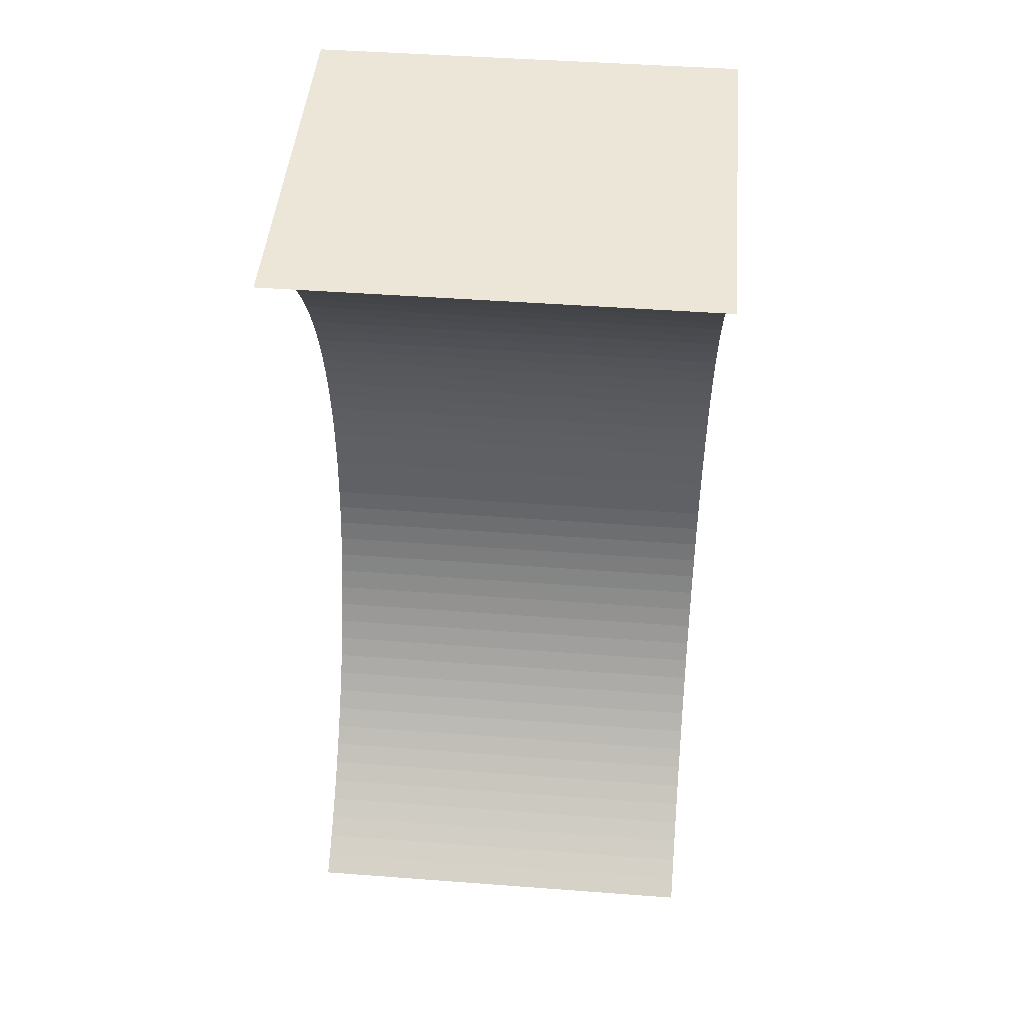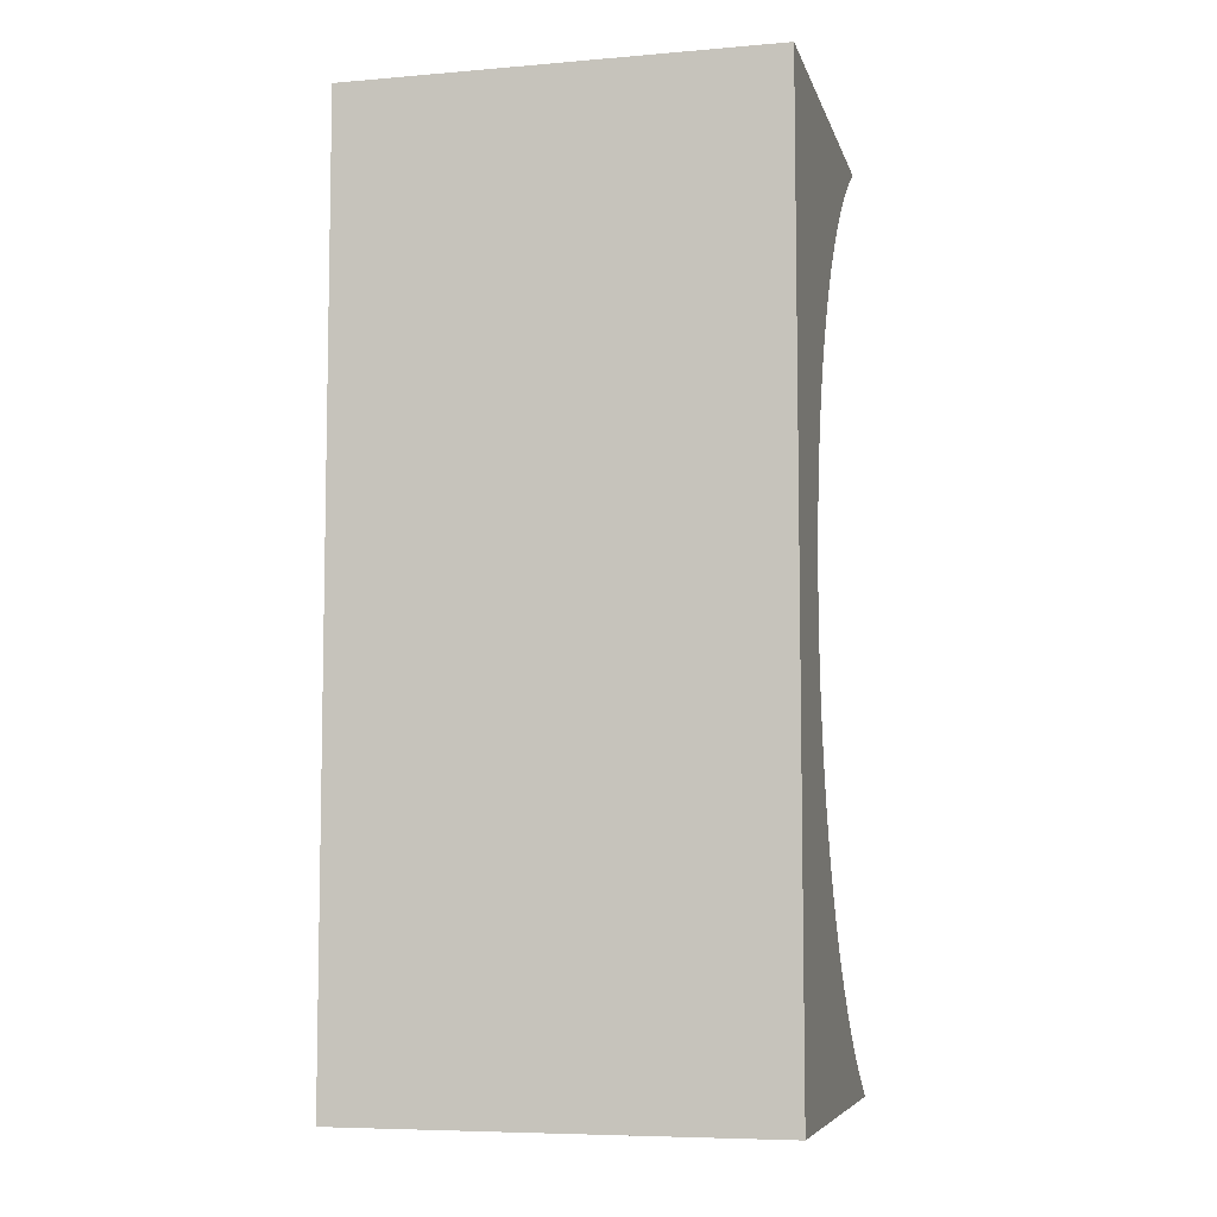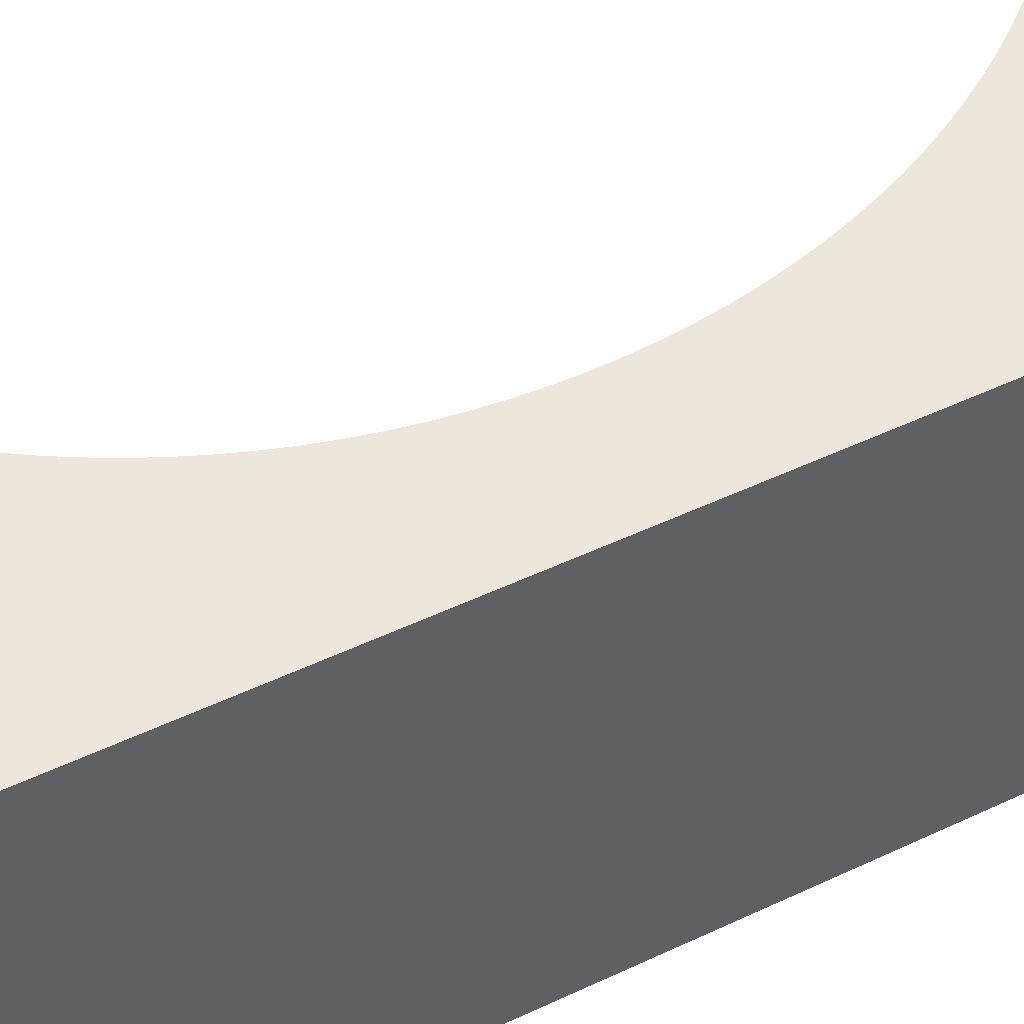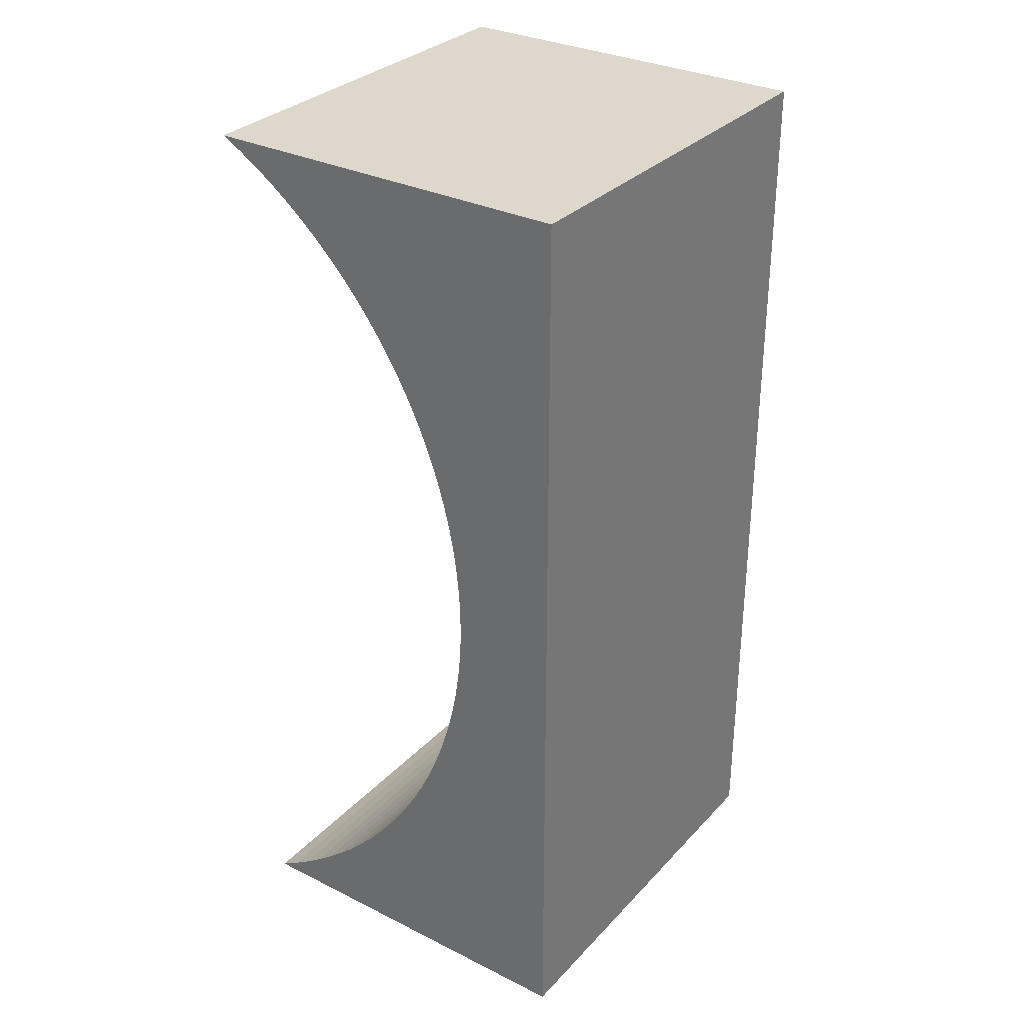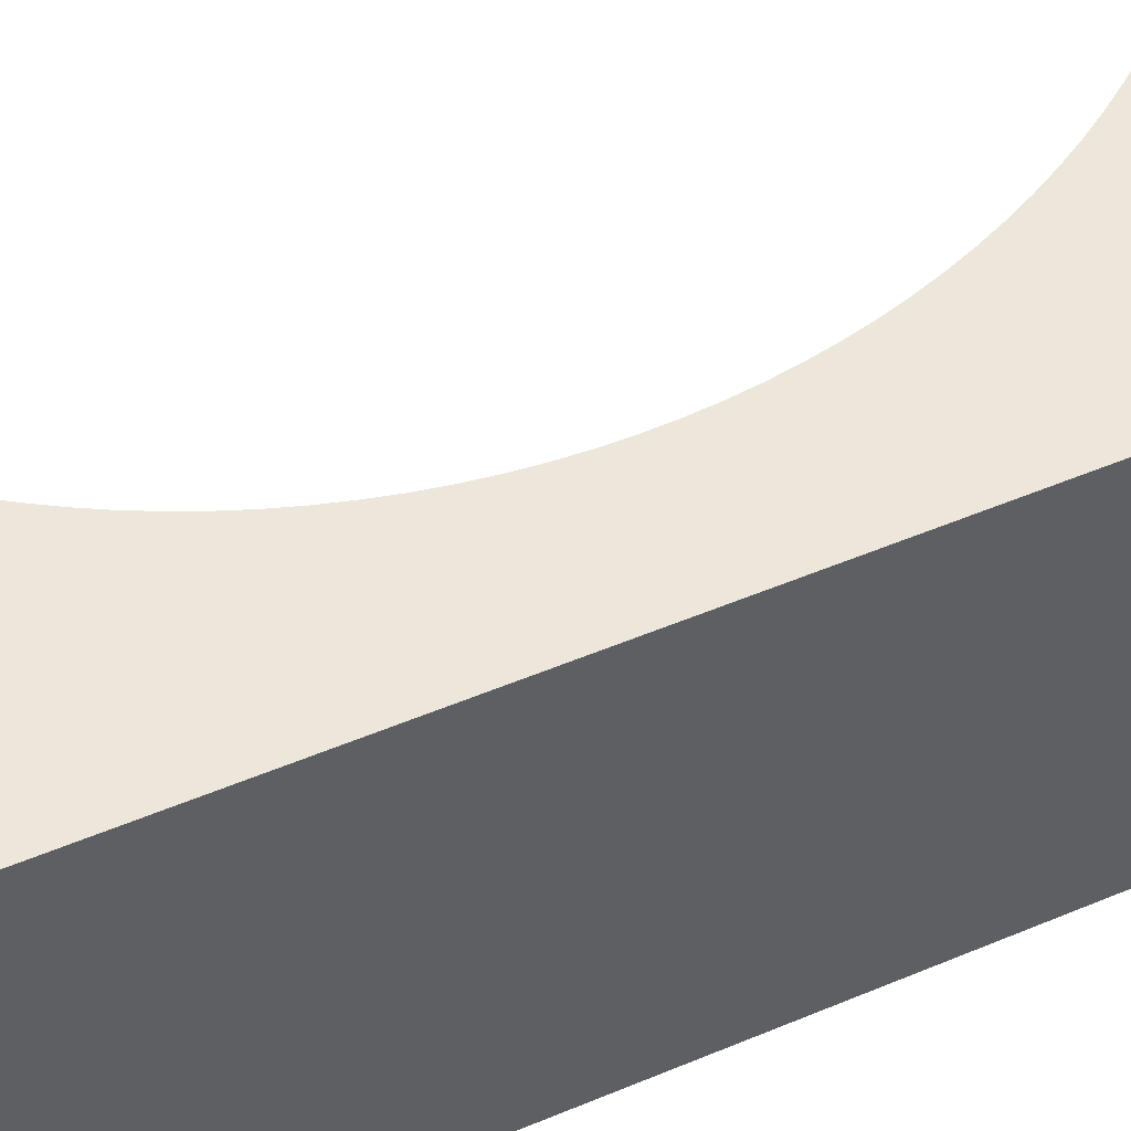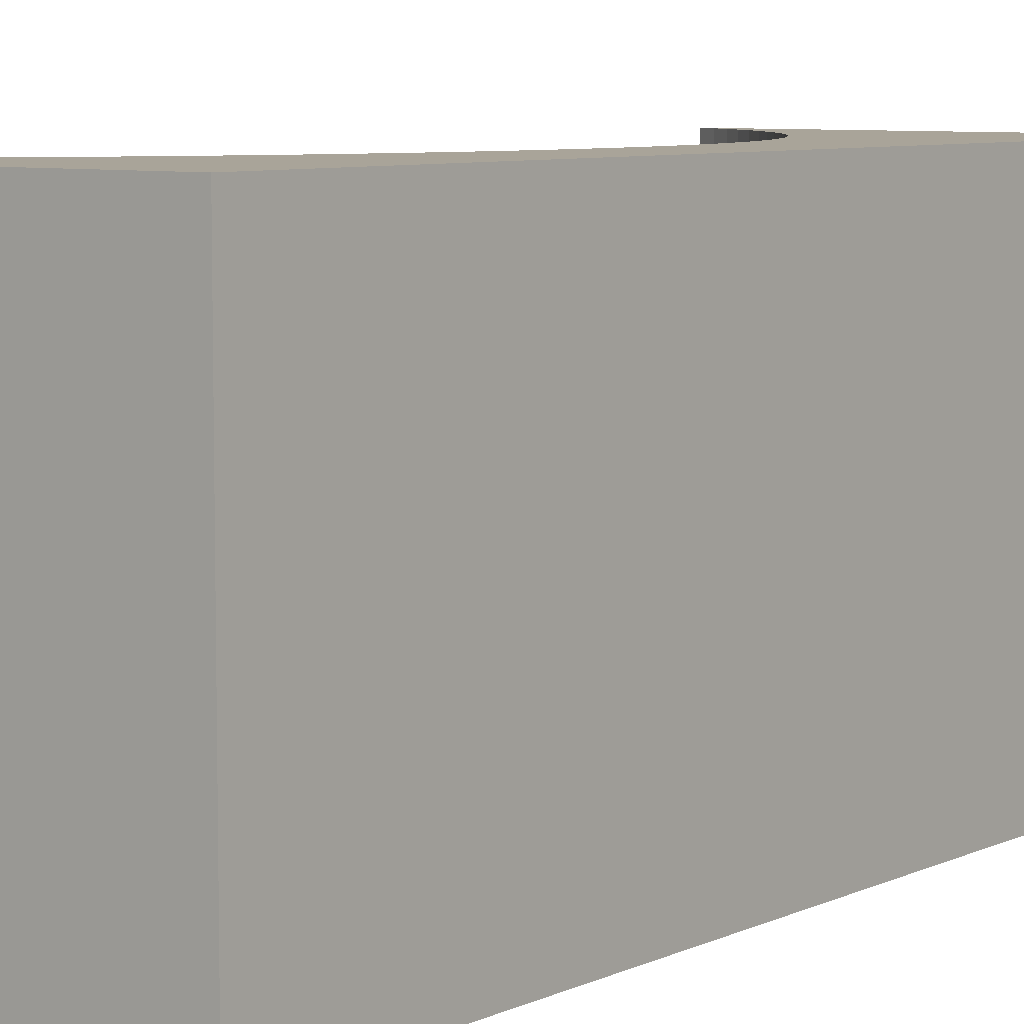
<metadata>
{"format":"obj","ext":"obj","renderer":"f3d","projection":"perspective","resolution":1024,"background":"white","views":[{"elev":46.2,"azim":94.9,"up":"+Y"},{"elev":-6.9,"azim":-76.2,"up":"+Y"},{"elev":51.5,"azim":-117.0,"up":"+Z"},{"elev":31.5,"azim":-144.9,"up":"+Y"},{"elev":54.0,"azim":-113.9,"up":"+Z"},{"elev":7.2,"azim":-142.4,"up":"+Z"}]}
</metadata>
<code>
v  0.18 -0.2193 0.2
v  0.18 -0.2193 0
v  0.1707 -0.214 0
v  0.1707 -0.214 0.2
v  0.1617 -0.2083 0
v  0.1617 -0.2083 0.2
v  0.1529 -0.2021 0
v  0.1529 -0.2021 0.2
v  0.1444 -0.1957 0
v  0.1444 -0.1957 0.2
v  0.1362 -0.1888 0
v  0.1362 -0.1888 0.2
v  0.1282 -0.1816 0
v  0.1282 -0.1816 0.2
v  0.1206 -0.1741 0
v  0.1206 -0.1741 0.2
v  0.1133 -0.1663 0
v  0.1133 -0.1663 0.2
v  0.1064 -0.1581 0
v  0.1064 -0.1581 0.2
v  0.09979 -0.1497 0
v  0.09979 -0.1497 0.2
v  0.09356 -0.141 0
v  0.09356 -0.141 0.2
v  0.08772 -0.132 0
v  0.08772 -0.132 0.2
v  0.08226 -0.1228 0
v  0.08226 -0.1228 0.2
v  0.07721 -0.1134 0
v  0.07721 -0.1134 0.2
v  0.07256 -0.1038 0
v  0.07256 -0.1038 0.2
v  0.06832 -0.09395 0
v  0.06832 -0.09395 0.2
v  0.06452 -0.08395 0
v  0.06452 -0.08395 0.2
v  0.06114 -0.07379 0
v  0.06114 -0.07379 0.2
v  0.0582 -0.0635 0
v  0.0582 -0.0635 0.2
v  0.0557 -0.0531 0
v  0.0557 -0.0531 0.2
v  0.05366 -0.0426 0
v  0.05366 -0.0426 0.2
v  0.05206 -0.03202 0
v  0.05206 -0.03202 0.2
v  0.05092 -0.02138 0
v  0.05092 -0.02138 0.2
v  0.05023 -0.0107 0
v  0.05023 -0.0107 0.2
v  0.05 -6.123e-17 0
v  0.05 -6.123e-17 0.2
v  0.05023 0.0107 0
v  0.05023 0.0107 0.2
v  0.05092 0.02138 0
v  0.05092 0.02138 0.2
v  0.05206 0.03202 0
v  0.05206 0.03202 0.2
v  0.05366 0.0426 0
v  0.05366 0.0426 0.2
v  0.0557 0.0531 0
v  0.0557 0.0531 0.2
v  0.0582 0.0635 0
v  0.0582 0.0635 0.2
v  0.06114 0.07379 0
v  0.06114 0.07379 0.2
v  0.06452 0.08395 0
v  0.06452 0.08395 0.2
v  0.06832 0.09395 0
v  0.06832 0.09395 0.2
v  0.07256 0.1038 0
v  0.07256 0.1038 0.2
v  0.07721 0.1134 0
v  0.07721 0.1134 0.2
v  0.08226 0.1228 0
v  0.08226 0.1228 0.2
v  0.08772 0.132 0
v  0.08772 0.132 0.2
v  0.09356 0.141 0
v  0.09356 0.141 0.2
v  0.09979 0.1497 0
v  0.09979 0.1497 0.2
v  0.1064 0.1581 0
v  0.1064 0.1581 0.2
v  0.1133 0.1663 0
v  0.1133 0.1663 0.2
v  0.1206 0.1741 0
v  0.1206 0.1741 0.2
v  0.1282 0.1816 0
v  0.1282 0.1816 0.2
v  0.1362 0.1888 0
v  0.1362 0.1888 0.2
v  0.1444 0.1957 0
v  0.1444 0.1957 0.2
v  0.1529 0.2021 0
v  0.1529 0.2021 0.2
v  0.1617 0.2083 0
v  0.1617 0.2083 0.2
v  0.1707 0.214 0
v  0.1707 0.214 0.2
v  0.18 0.2193 0
v  0.18 0.2193 0.2
v  0 0.2193 0.2
v  0 0.2193 0
v  0 -0.2193 0.2
v  0 -0.2193 0
g <STL_BINARY>
f 1 2 3
f 1 3 4
f 4 3 5
f 4 5 6
f 6 5 7
f 6 7 8
f 8 7 9
f 8 9 10
f 10 9 11
f 10 11 12
f 12 11 13
f 12 13 14
f 14 13 15
f 14 15 16
f 16 15 17
f 16 17 18
f 18 17 19
f 18 19 20
f 20 19 21
f 20 21 22
f 22 21 23
f 22 23 24
f 24 23 25
f 24 25 26
f 26 25 27
f 26 27 28
f 28 27 29
f 28 29 30
f 30 29 31
f 30 31 32
f 32 31 33
f 32 33 34
f 34 33 35
f 34 35 36
f 36 35 37
f 36 37 38
f 38 37 39
f 38 39 40
f 40 39 41
f 40 41 42
f 42 41 43
f 42 43 44
f 44 43 45
f 44 45 46
f 46 45 47
f 46 47 48
f 48 47 49
f 48 49 50
f 50 49 51
f 50 51 52
f 52 51 53
f 52 53 54
f 54 53 55
f 54 55 56
f 56 55 57
f 56 57 58
f 58 57 59
f 58 59 60
f 60 59 61
f 60 61 62
f 62 61 63
f 62 63 64
f 64 63 65
f 64 65 66
f 66 65 67
f 66 67 68
f 68 67 69
f 68 69 70
f 70 69 71
f 70 71 72
f 72 71 73
f 72 73 74
f 74 73 75
f 74 75 76
f 76 75 77
f 76 77 78
f 78 77 79
f 78 79 80
f 80 79 81
f 80 81 82
f 82 81 83
f 82 83 84
f 84 83 85
f 84 85 86
f 86 85 87
f 86 87 88
f 88 87 89
f 88 89 90
f 90 89 91
f 90 91 92
f 92 91 93
f 92 93 94
f 94 93 95
f 94 95 96
f 96 95 97
f 96 97 98
f 98 97 99
f 98 99 100
f 100 99 101
f 100 101 102
f 103 102 104
f 104 102 101
f 105 103 106
f 106 103 104
f 1 105 2
f 2 105 106
f 100 102 103
f 6 105 4
f 4 105 1
f 6 8 105
f 105 8 10
f 105 10 12
f 105 34 36
f 36 38 105
f 105 38 40
f 105 40 42
f 18 20 105
f 42 44 105
f 105 44 46
f 105 46 48
f 105 26 28
f 48 50 105
f 105 50 52
f 105 52 103
f 103 52 54
f 103 54 56
f 103 62 64
f 20 22 105
f 105 22 24
f 105 24 26
f 28 30 105
f 105 30 32
f 105 32 34
f 56 58 103
f 103 58 60
f 103 60 62
f 64 66 103
f 103 66 68
f 103 68 70
f 12 14 105
f 105 14 16
f 105 16 18
f 70 72 103
f 103 72 74
f 103 74 76
f 76 78 103
f 103 78 80
f 103 80 82
f 82 84 103
f 103 84 86
f 103 86 88
f 88 90 103
f 103 90 92
f 103 92 94
f 94 96 103
f 103 96 98
f 103 98 100
f 3 2 106
f 45 106 47
f 47 106 49
f 45 43 106
f 106 43 41
f 106 41 39
f 49 106 51
f 51 106 104
f 51 104 53
f 39 37 106
f 106 37 35
f 106 35 33
f 104 101 99
f 77 104 79
f 79 104 81
f 77 75 104
f 104 75 73
f 104 73 71
f 71 69 104
f 104 69 67
f 104 67 65
f 65 63 104
f 104 63 61
f 104 61 59
f 59 57 104
f 104 57 55
f 104 55 53
f 9 7 106
f 106 7 5
f 106 5 3
f 99 97 104
f 104 97 95
f 104 95 93
f 33 31 106
f 106 31 29
f 106 29 27
f 27 25 106
f 106 25 23
f 106 23 21
f 21 19 106
f 106 19 17
f 106 17 15
f 93 91 104
f 104 91 89
f 104 89 87
f 87 85 104
f 104 85 83
f 104 83 81
f 15 13 106
f 106 13 11
f 106 11 9

</code>
